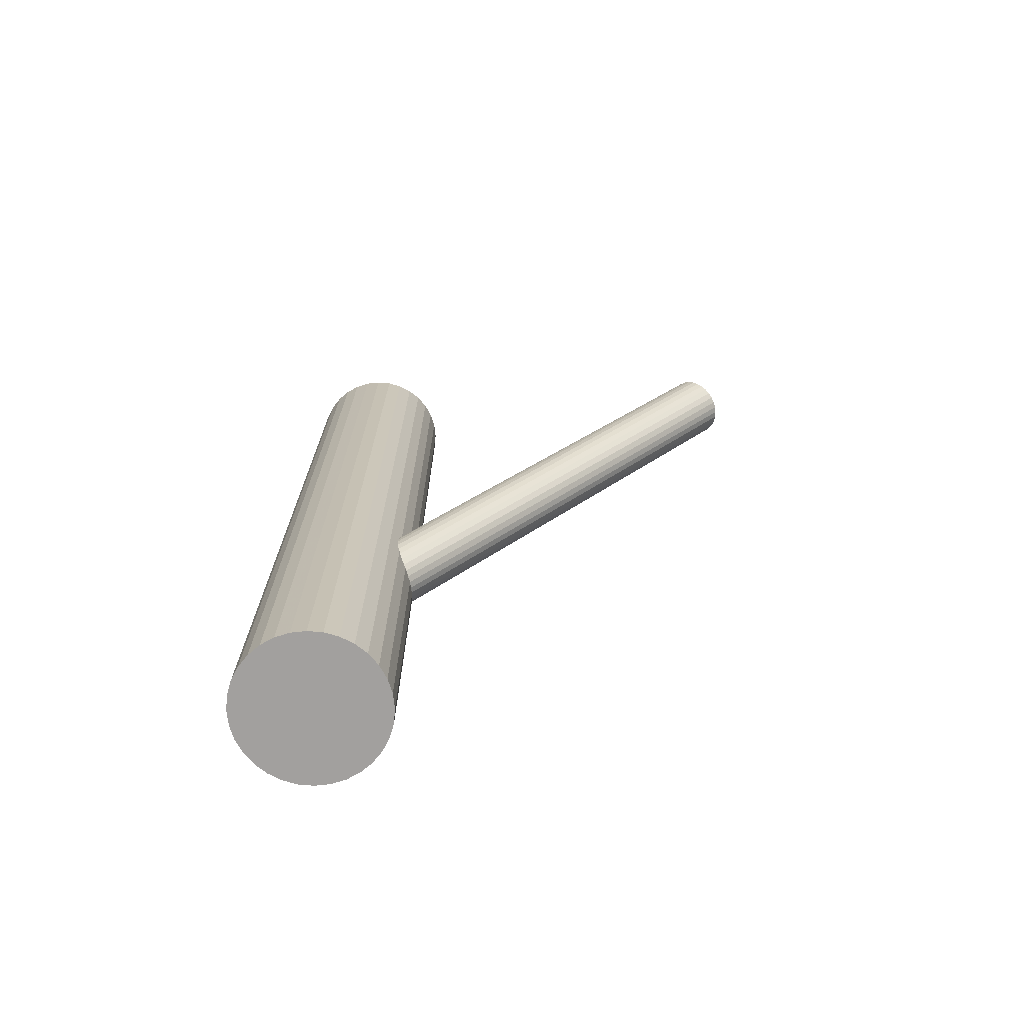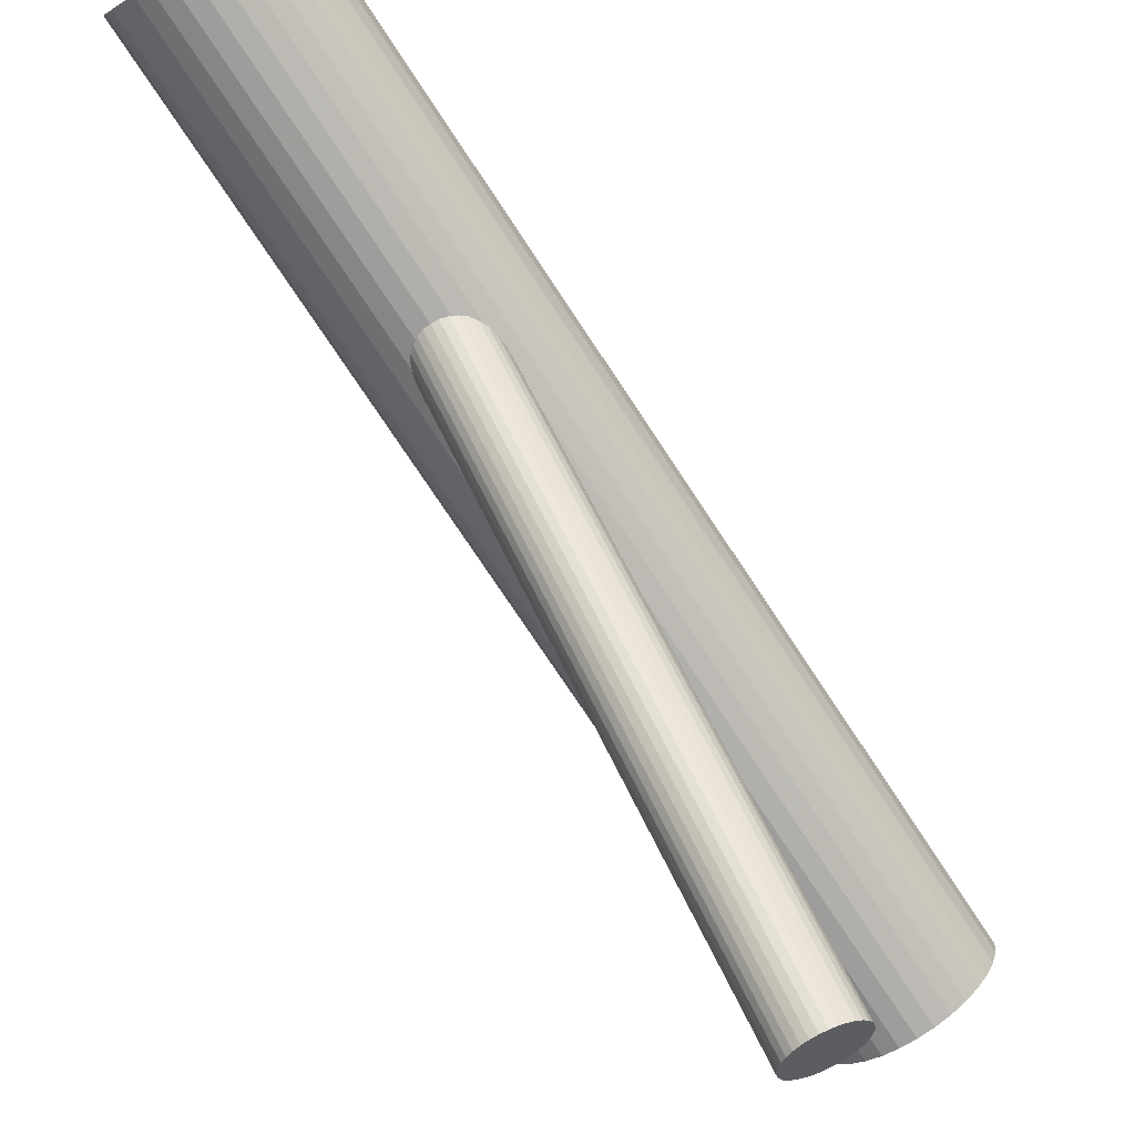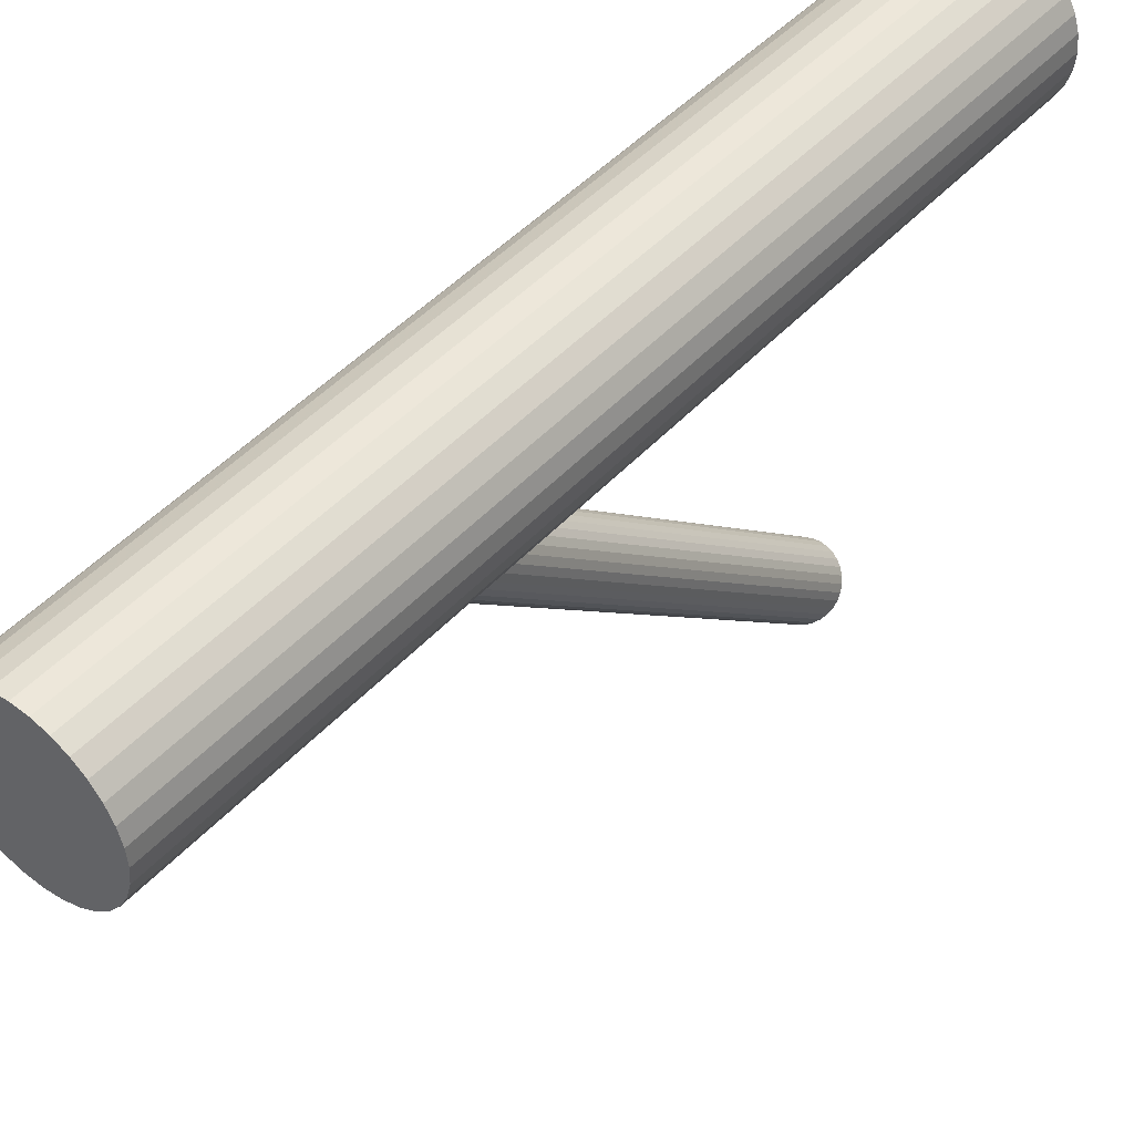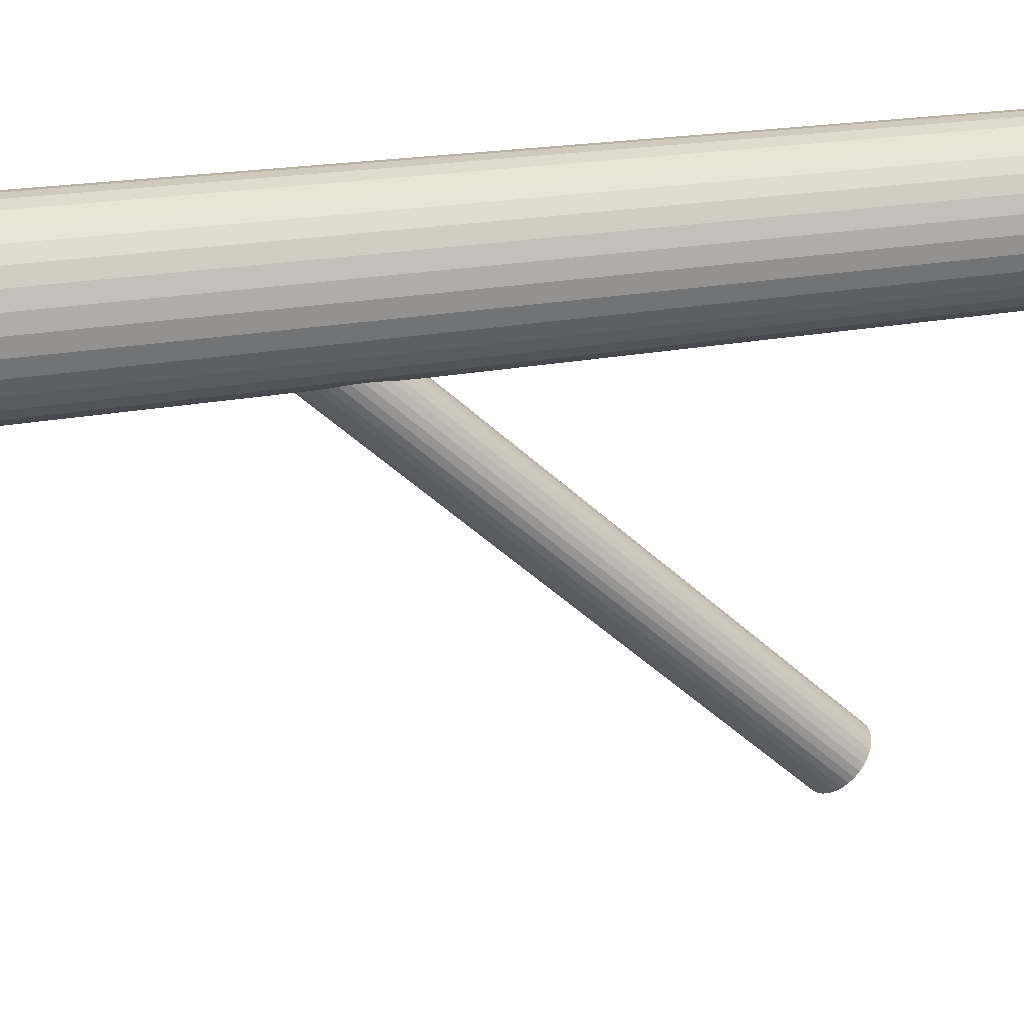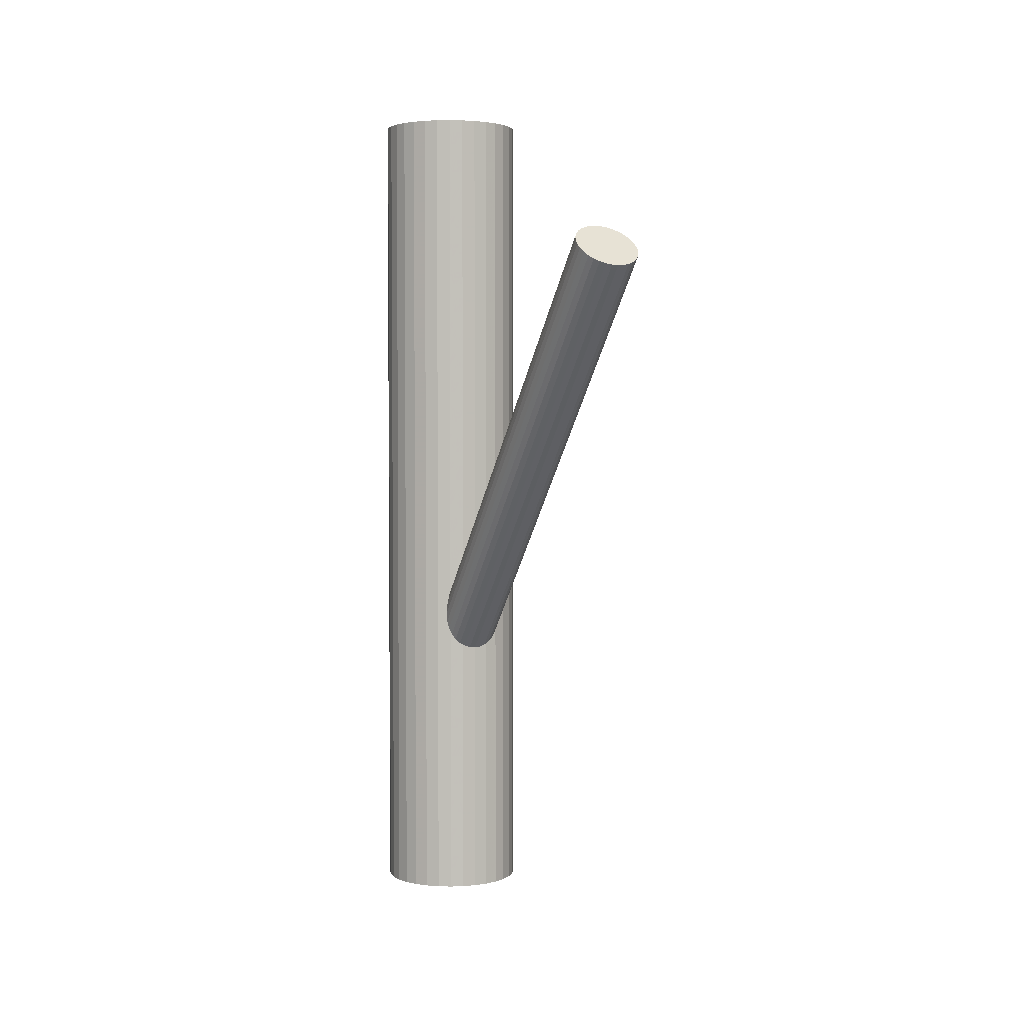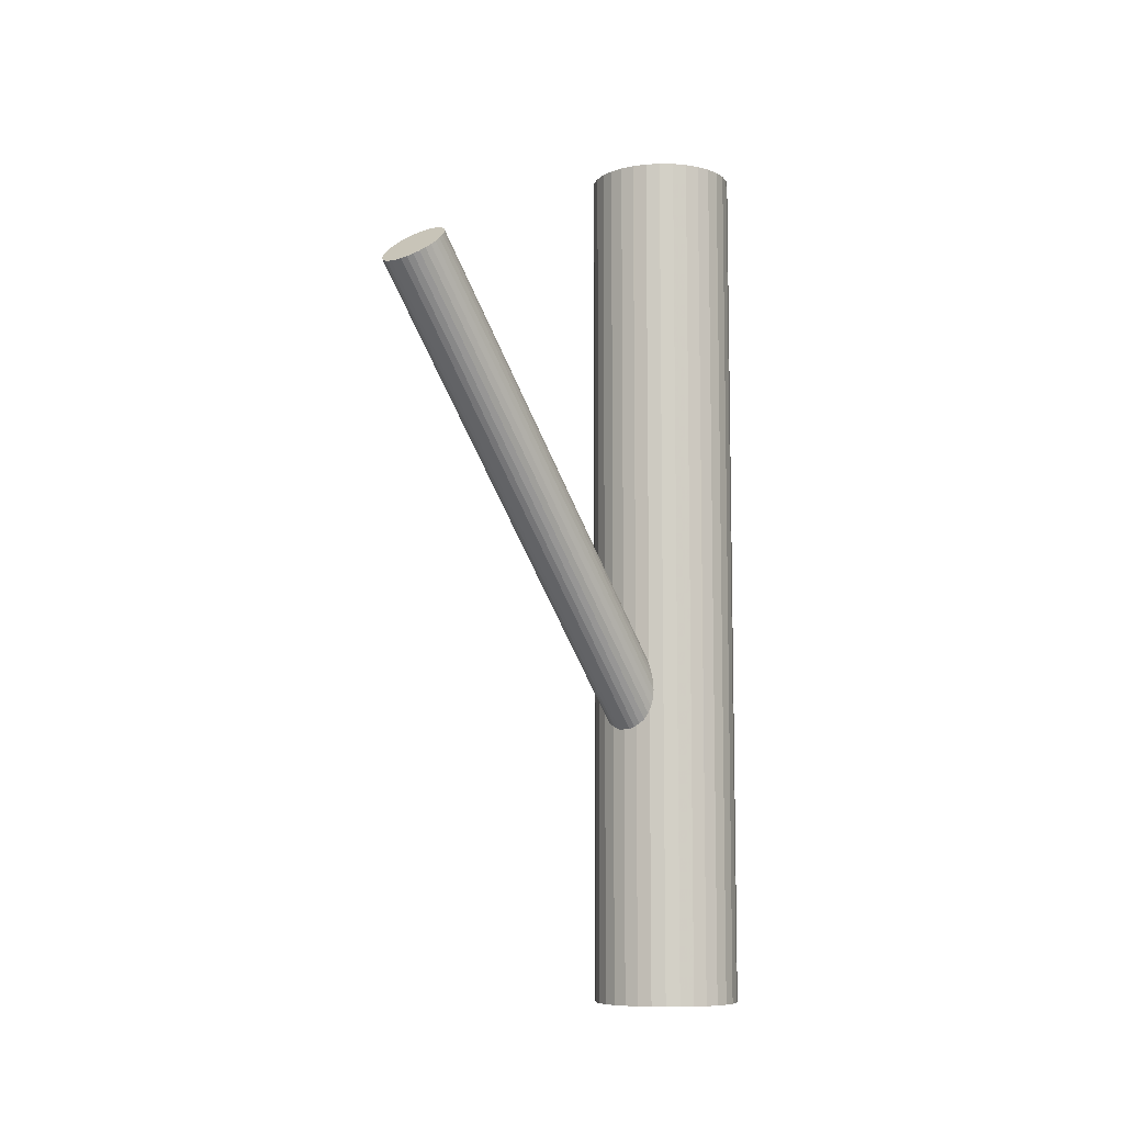
<metadata>
{"format":"obj","ext":"obj","renderer":"f3d","projection":"perspective","resolution":1024,"background":"white","views":[{"elev":-71.9,"azim":-78.0,"up":"+Z"},{"elev":-74.6,"azim":-146.6,"up":"+Y"},{"elev":45.5,"azim":-141.0,"up":"+Y"},{"elev":17.3,"azim":-114.3,"up":"+Y"},{"elev":3.1,"azim":-23.8,"up":"+Z"},{"elev":-8.5,"azim":37.1,"up":"+Z"}]}
</metadata>
<code>
v 0 0.0421 -0.1032
v 0 0.0421 0.1032
v 0 0.05937 -0.1032
v 0 0.05937 0.1032
v -0 0.02484 -0.1032
v -0 0.02484 0.1032
v -0.003369 0.02517 -0.1032
v -0.003369 0.02517 0.1032
v -0.003369 0.05904 -0.1032
v -0.003369 0.05904 0.1032
v -0.01595 0.04871 -0.1032
v -0.01595 0.04871 0.1032
v -0.01595 0.0355 -0.1032
v -0.01595 0.0355 0.1032
v -0.01694 0.03874 -0.1032
v -0.01694 0.03874 0.1032
v -0.01694 0.04547 -0.1032
v -0.01694 0.04547 0.1032
v -0.01221 0.02989 -0.1032
v -0.01221 0.02989 0.1032
v -0.01221 0.05431 -0.1032
v -0.01221 0.05431 0.1032
v 0.006608 0.02615 -0.1032
v 0.006608 0.02615 0.1032
v 0.006608 0.05806 -0.1032
v 0.006608 0.05806 0.1032
v -0.01436 0.03251 -0.1032
v -0.01436 0.03251 0.1032
v -0.01436 0.0517 -0.1032
v -0.01436 0.0517 0.1032
v 0.01727 0.0421 -0.1032
v 0.01727 0.0421 0.1032
v -0.009594 0.02775 -0.1032
v -0.009594 0.02775 0.1032
v -0.009594 0.05646 -0.1032
v -0.009594 0.05646 0.1032
v 0.009594 0.02775 -0.1032
v 0.009594 0.02775 0.1032
v 0.009594 0.05646 -0.1032
v 0.009594 0.05646 0.1032
v -0.01727 0.0421 -0.1032
v -0.01727 0.0421 0.1032
v 0.01436 0.03251 -0.1032
v 0.01436 0.03251 0.1032
v 0.01436 0.0517 -0.1032
v 0.01436 0.0517 0.1032
v -0.006608 0.02615 -0.1032
v -0.006608 0.02615 0.1032
v -0.006608 0.05806 -0.1032
v -0.006608 0.05806 0.1032
v 0.01221 0.02989 -0.1032
v 0.01221 0.02989 0.1032
v 0.01221 0.05431 -0.1032
v 0.01221 0.05431 0.1032
v 0.01694 0.03874 -0.1032
v 0.01694 0.03874 0.1032
v 0.01694 0.04547 -0.1032
v 0.01694 0.04547 0.1032
v 0.01595 0.04871 -0.1032
v 0.01595 0.04871 0.1032
v 0.01595 0.0355 -0.1032
v 0.01595 0.0355 0.1032
v 0.003369 0.02517 -0.1032
v 0.003369 0.02517 0.1032
v 0.003369 0.05904 -0.1032
v 0.003369 0.05904 0.1032
v 0 -0.0537 0.06364
v 0 0.0421 -0.04627
v -0 -0.05937 0.0587
v -0 0.03643 -0.05122
v 0 -0.04803 0.06858
v 0 0.04777 -0.04133
v -0.007521 -0.0537 0.06364
v -0.007521 0.0421 -0.04627
v 0.001467 -0.04814 0.06849
v 0.001467 0.04766 -0.04143
v 0.001467 -0.05926 0.05879
v 0.001467 0.03654 -0.05112
v 0.004178 -0.05842 0.05953
v 0.004178 0.03739 -0.05038
v 0.004178 -0.04899 0.06775
v 0.004178 0.04682 -0.04216
v 0.006948 -0.05153 0.06553
v 0.006948 0.04427 -0.04438
v 0.006948 -0.05587 0.06175
v 0.006948 0.03993 -0.04816
v -0.006253 -0.05055 0.06638
v -0.006253 0.04525 -0.04353
v -0.006253 -0.05685 0.06089
v -0.006253 0.03895 -0.04902
v 0.002878 -0.04847 0.0682
v 0.002878 0.04734 -0.04171
v 0.002878 -0.05894 0.05907
v 0.002878 0.03687 -0.05084
v 0.005318 -0.04969 0.06713
v 0.005318 0.04611 -0.04278
v 0.005318 -0.05771 0.06014
v 0.005318 0.0381 -0.04977
v 0.007376 -0.0526 0.0646
v 0.007376 0.04321 -0.04531
v 0.007376 -0.05481 0.06267
v 0.007376 0.041 -0.04724
v -0.007376 -0.0526 0.0646
v -0.007376 0.04321 -0.04531
v -0.007376 -0.05481 0.06267
v -0.007376 0.041 -0.04724
v -0.005318 -0.04969 0.06713
v -0.005318 0.04611 -0.04278
v -0.005318 -0.05771 0.06014
v -0.005318 0.0381 -0.04977
v -0.002878 -0.04847 0.0682
v -0.002878 0.04734 -0.04171
v -0.002878 -0.05894 0.05907
v -0.002878 0.03687 -0.05084
v 0.006253 -0.05055 0.06638
v 0.006253 0.04525 -0.04353
v 0.006253 -0.05685 0.06089
v 0.006253 0.03895 -0.04902
v -0.006948 -0.05153 0.06553
v -0.006948 0.04427 -0.04438
v -0.006948 -0.05587 0.06175
v -0.006948 0.03993 -0.04816
v -0.004178 -0.05842 0.05953
v -0.004178 0.03739 -0.05038
v -0.004178 -0.04899 0.06775
v -0.004178 0.04682 -0.04216
v -0.001467 -0.04814 0.06849
v -0.001467 0.04766 -0.04143
v -0.001467 -0.05926 0.05879
v -0.001467 0.03654 -0.05112
v 0.007521 -0.0537 0.06364
v 0.007521 0.0421 -0.04627
f 31 1 57
f 31 57 32
f 32 57 58
f 32 58 2
f 57 1 59
f 57 59 58
f 58 59 60
f 58 60 2
f 59 1 45
f 59 45 60
f 60 45 46
f 60 46 2
f 45 1 53
f 45 53 46
f 46 53 54
f 46 54 2
f 53 1 39
f 53 39 54
f 54 39 40
f 54 40 2
f 39 1 25
f 39 25 40
f 40 25 26
f 40 26 2
f 25 1 65
f 25 65 26
f 26 65 66
f 26 66 2
f 65 1 3
f 65 3 66
f 66 3 4
f 66 4 2
f 3 1 9
f 3 9 4
f 4 9 10
f 4 10 2
f 9 1 49
f 9 49 10
f 10 49 50
f 10 50 2
f 49 1 35
f 49 35 50
f 50 35 36
f 50 36 2
f 35 1 21
f 35 21 36
f 36 21 22
f 36 22 2
f 21 1 29
f 21 29 22
f 22 29 30
f 22 30 2
f 29 1 11
f 29 11 30
f 30 11 12
f 30 12 2
f 11 1 17
f 11 17 12
f 12 17 18
f 12 18 2
f 17 1 41
f 17 41 18
f 18 41 42
f 18 42 2
f 41 1 15
f 41 15 42
f 42 15 16
f 42 16 2
f 15 1 13
f 15 13 16
f 16 13 14
f 16 14 2
f 13 1 27
f 13 27 14
f 14 27 28
f 14 28 2
f 27 1 19
f 27 19 28
f 28 19 20
f 28 20 2
f 19 1 33
f 19 33 20
f 20 33 34
f 20 34 2
f 33 1 47
f 33 47 34
f 34 47 48
f 34 48 2
f 47 1 7
f 47 7 48
f 48 7 8
f 48 8 2
f 7 1 5
f 7 5 8
f 8 5 6
f 8 6 2
f 5 1 63
f 5 63 6
f 6 63 64
f 6 64 2
f 63 1 23
f 63 23 64
f 64 23 24
f 64 24 2
f 23 1 37
f 23 37 24
f 24 37 38
f 24 38 2
f 37 1 51
f 37 51 38
f 38 51 52
f 38 52 2
f 51 1 43
f 51 43 52
f 52 43 44
f 52 44 2
f 43 1 61
f 43 61 44
f 44 61 62
f 44 62 2
f 61 1 55
f 61 55 62
f 62 55 56
f 62 56 2
f 55 1 31
f 55 31 56
f 56 31 32
f 56 32 2
f 132 68 100
f 132 100 131
f 131 100 99
f 131 99 67
f 100 68 84
f 100 84 99
f 99 84 83
f 99 83 67
f 84 68 116
f 84 116 83
f 83 116 115
f 83 115 67
f 116 68 96
f 116 96 115
f 115 96 95
f 115 95 67
f 96 68 82
f 96 82 95
f 95 82 81
f 95 81 67
f 82 68 92
f 82 92 81
f 81 92 91
f 81 91 67
f 92 68 76
f 92 76 91
f 91 76 75
f 91 75 67
f 76 68 72
f 76 72 75
f 75 72 71
f 75 71 67
f 72 68 128
f 72 128 71
f 71 128 127
f 71 127 67
f 128 68 112
f 128 112 127
f 127 112 111
f 127 111 67
f 112 68 126
f 112 126 111
f 111 126 125
f 111 125 67
f 126 68 108
f 126 108 125
f 125 108 107
f 125 107 67
f 108 68 88
f 108 88 107
f 107 88 87
f 107 87 67
f 88 68 120
f 88 120 87
f 87 120 119
f 87 119 67
f 120 68 104
f 120 104 119
f 119 104 103
f 119 103 67
f 104 68 74
f 104 74 103
f 103 74 73
f 103 73 67
f 74 68 106
f 74 106 73
f 73 106 105
f 73 105 67
f 106 68 122
f 106 122 105
f 105 122 121
f 105 121 67
f 122 68 90
f 122 90 121
f 121 90 89
f 121 89 67
f 90 68 110
f 90 110 89
f 89 110 109
f 89 109 67
f 110 68 124
f 110 124 109
f 109 124 123
f 109 123 67
f 124 68 114
f 124 114 123
f 123 114 113
f 123 113 67
f 114 68 130
f 114 130 113
f 113 130 129
f 113 129 67
f 130 68 70
f 130 70 129
f 129 70 69
f 129 69 67
f 70 68 78
f 70 78 69
f 69 78 77
f 69 77 67
f 78 68 94
f 78 94 77
f 77 94 93
f 77 93 67
f 94 68 80
f 94 80 93
f 93 80 79
f 93 79 67
f 80 68 98
f 80 98 79
f 79 98 97
f 79 97 67
f 98 68 118
f 98 118 97
f 97 118 117
f 97 117 67
f 118 68 86
f 118 86 117
f 117 86 85
f 117 85 67
f 86 68 102
f 86 102 85
f 85 102 101
f 85 101 67
f 102 68 132
f 102 132 101
f 101 132 131
f 101 131 67

</code>
